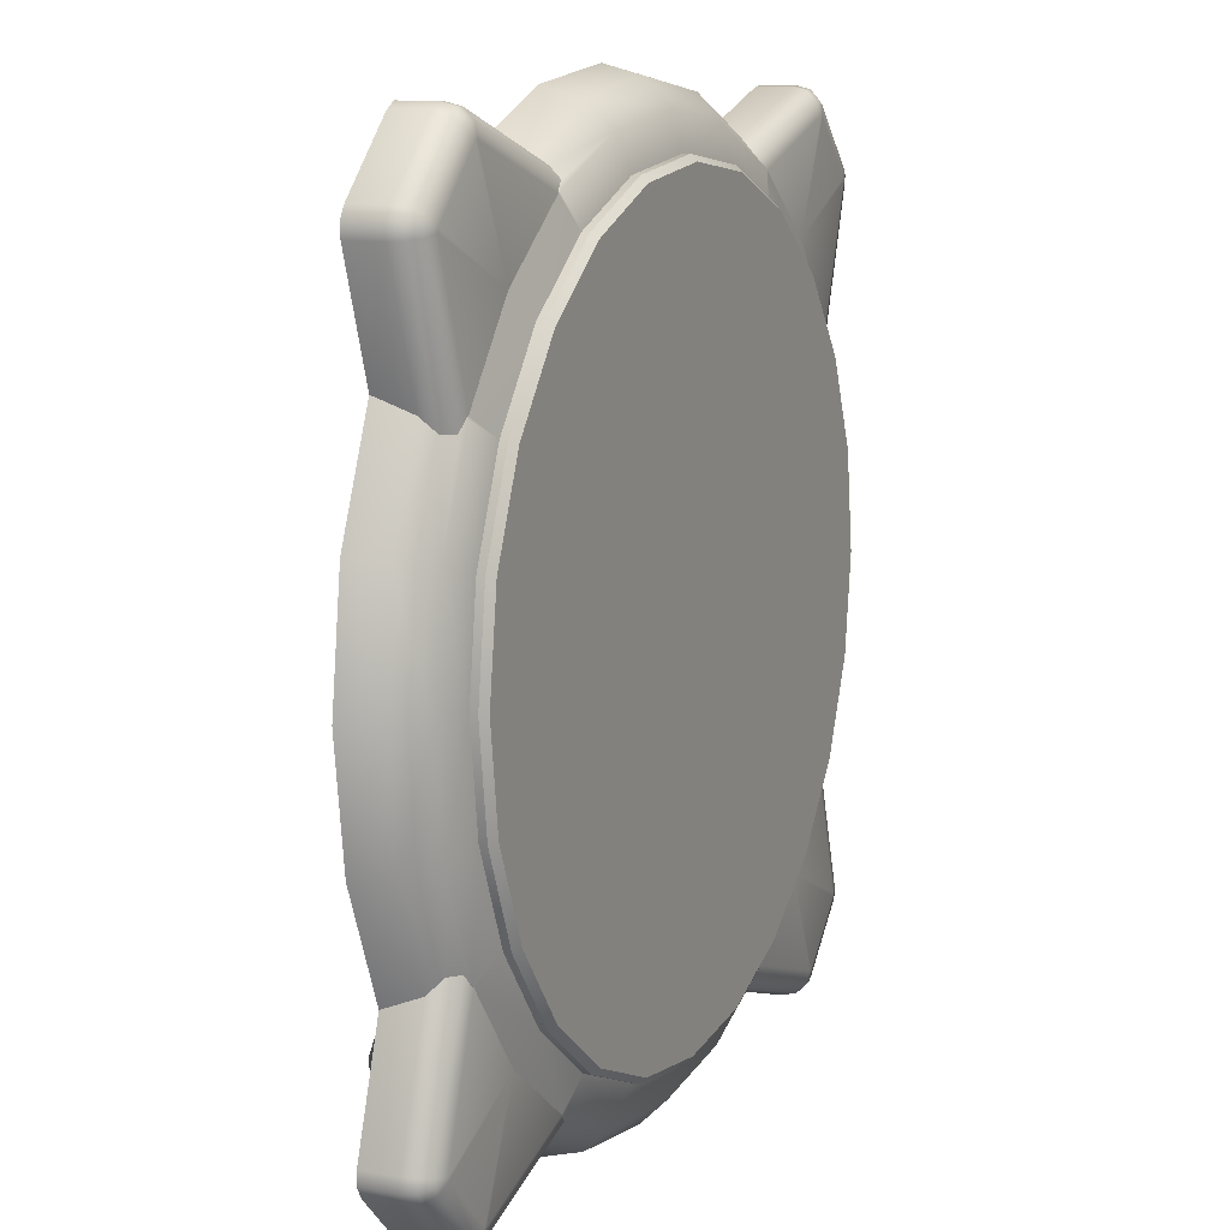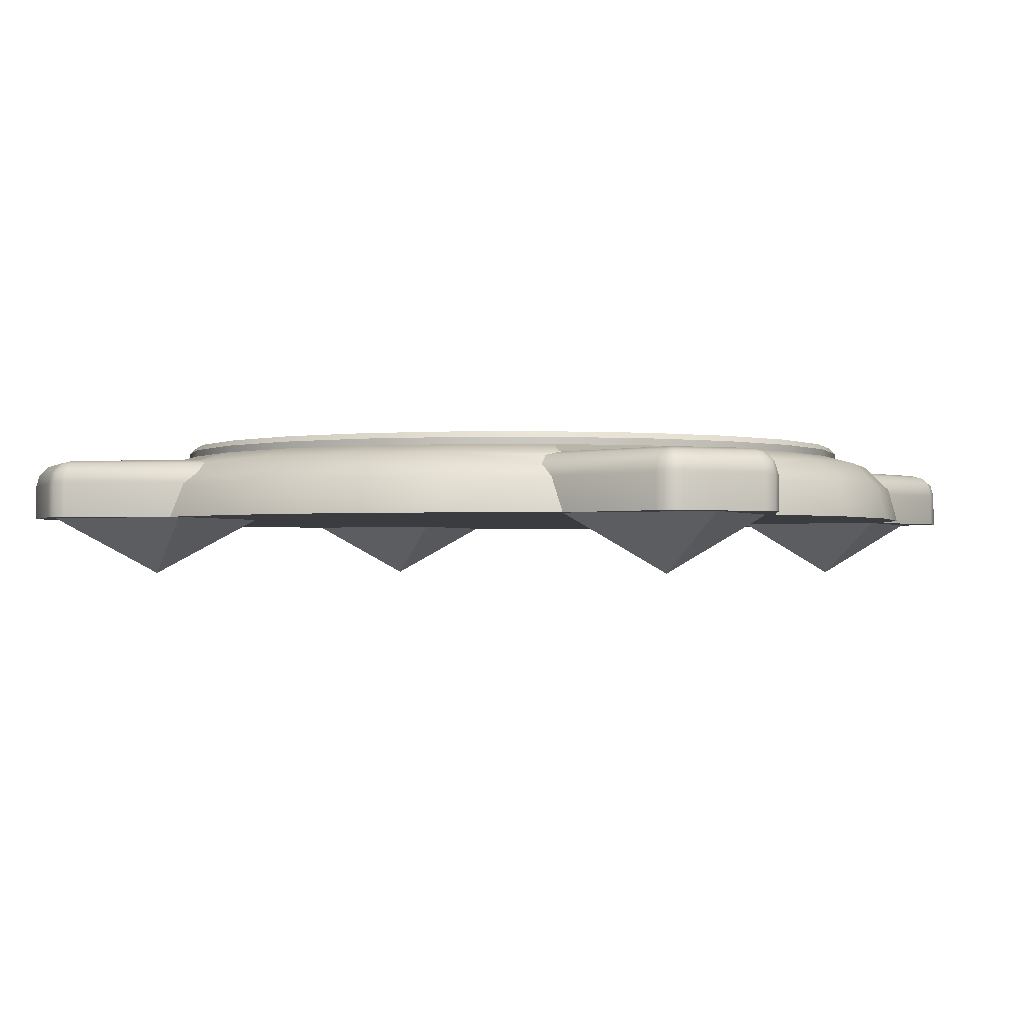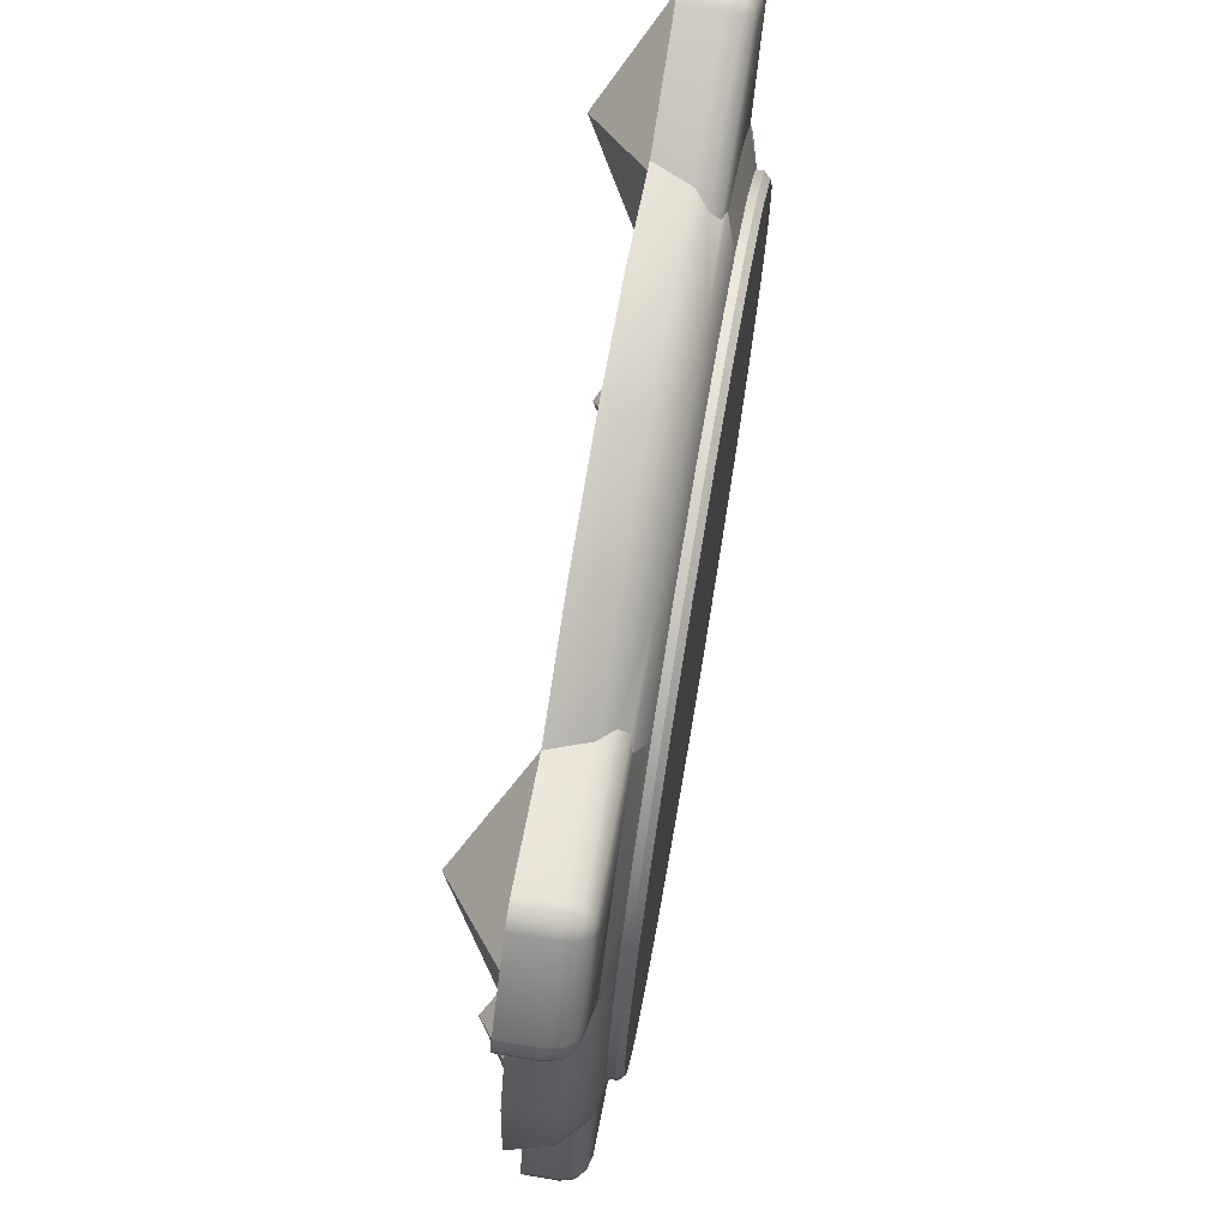
<metadata>
{"format":"obj","ext":"obj","renderer":"f3d","projection":"perspective","resolution":1024,"background":"white","views":[{"elev":11.0,"azim":114.4,"up":"+Z"},{"elev":-1.5,"azim":23.7,"up":"+Y"},{"elev":72.6,"azim":99.7,"up":"+Z"}]}
</metadata>
<code>
o GT_Nimbus_Radar
v 0.9469 -0.382 0.05312
v 1.047 -0.382 0.184
v 0.816 -0.382 -0.04732
v 0.9886 -0.3978 0.0114
v 0.8455 -0.3978 -0.09841
v 0.8494 -0.3978 -0.09544
v 1.098 -0.3978 0.1545
v 1.095 -0.3978 0.1506
v 1.167 -0.3978 0.3212
v 1.11 -0.382 0.3364
v 1.142 -0.441 0.1477
v 1.209 -0.441 0.31
v 1.1 -0.3991 0.1539
v 1.111 -0.4036 0.171
v 1.128 -0.4194 0.1706
v 1.149 -0.5 0.125
v 1.224 -0.5 0.3059
v -0.2245 -0.5 0.6941
v -0.25 -0.5 0.5
v -0.2245 -0.5 0.3059
v -0.1495 -0.5 0.125
v -0.2103 -0.5 -0.05729
v -0.2118 -0.5 -0.07937
v -0.2006 -0.5 -0.09844
v -0.09848 -0.5 -0.2006
v -0.07941 -0.5 -0.2118
v -0.05734 -0.5 -0.2103
v 0.125 -0.5 -0.1495
v 0.3059 -0.5 -0.2244
v 0.5 -0.5 -0.25
v 0.6941 -0.5 -0.2244
v 0.875 -0.5 -0.1495
v 1.057 -0.5 -0.2103
v 1.079 -0.5 -0.2118
v 1.098 -0.5 -0.2006
v 1.201 -0.5 -0.09844
v 1.212 -0.5 -0.07937
v 1.21 -0.5 -0.05729
v 1.25 -0.5 0.5
v 1.224 -0.5 0.6941
v 1.149 -0.5 0.875
v 1.21 -0.5 1.057
v 1.212 -0.5 1.079
v 1.201 -0.5 1.098
v 1.098 -0.5 1.201
v 1.079 -0.5 1.212
v 1.057 -0.5 1.21
v 0.875 -0.5 1.15
v 0.6941 -0.5 1.224
v 0.5 -0.5 1.25
v 0.3059 -0.5 1.224
v 0.125 -0.5 1.15
v -0.05734 -0.5 1.21
v -0.07941 -0.5 1.212
v -0.09848 -0.5 1.201
v -0.2006 -0.5 1.098
v -0.2118 -0.5 1.079
v -0.2103 -0.5 1.057
v -0.1495 -0.5 0.875
v -0.2092 -0.441 0.69
v -0.2342 -0.441 0.5
v -0.142 -0.441 0.8523
v -0.1675 -0.3978 0.6789
v -0.09846 -0.3978 0.8455
v -0.0996 -0.3991 0.8462
v -0.1115 -0.4036 0.8291
v -0.1283 -0.4194 0.8295
v -0.191 -0.3978 0.5
v -0.2092 -0.441 0.31
v -0.1675 -0.3978 0.3212
v -0.142 -0.441 0.1477
v -0.1283 -0.4194 0.1706
v -0.1115 -0.4036 0.171
v -0.0996 -0.3991 0.1539
v -0.09846 -0.3978 0.1545
v -0.2103 -0.441 -0.05729
v -0.2118 -0.441 -0.07937
v -0.2006 -0.441 -0.09844
v -0.09848 -0.441 -0.2006
v -0.09491 -0.4194 -0.1959
v -0.196 -0.4194 -0.09487
v -0.08517 -0.4036 -0.1833
v -0.1834 -0.4036 -0.08512
v -0.07185 -0.3978 -0.1661
v -0.1662 -0.3978 -0.0718
v -0.1678 -0.3978 -0.06898
v -0.1676 -0.3978 -0.06572
v -0.09549 -0.3978 0.1506
v 0.01136 -0.3978 0.0114
v 0.1506 -0.3978 -0.09544
v -0.06577 -0.3978 -0.1676
v -0.06903 -0.3978 -0.1678
v -0.1898 -0.4036 -0.07417
v -0.189 -0.4036 -0.06151
v -0.2046 -0.4194 -0.05842
v -0.2059 -0.4194 -0.07798
v -0.04737 -0.382 0.184
v 0.05307 -0.382 0.05312
v -0.1105 -0.382 0.3364
v -0.132 -0.382 0.5
v -0.1105 -0.382 0.6636
v -0.04737 -0.382 0.816
v 0.05307 -0.382 0.9469
v 0.01136 -0.3978 0.9886
v -0.09549 -0.3978 0.8494
v 0.184 -0.382 1.047
v 0.1545 -0.3978 1.098
v 0.1506 -0.3978 1.095
v 0.3364 -0.382 1.111
v 0.3211 -0.3978 1.167
v 0.5 -0.382 1.132
v 0.5 -0.3978 1.191
v 0.6636 -0.382 1.111
v 0.6788 -0.3978 1.167
v 0.816 -0.382 1.047
v 0.8455 -0.3978 1.098
v 0.9469 -0.382 0.9469
v 0.9886 -0.3978 0.9886
v 0.8494 -0.3978 1.095
v 1.047 -0.382 0.816
v 1.098 -0.3978 0.8455
v 1.095 -0.3978 0.8494
v 1.11 -0.382 0.6636
v 1.167 -0.3978 0.6789
v 1.132 -0.382 0.5
v 1.191 -0.3978 0.5
v 1.234 -0.441 0.5
v 1.209 -0.441 0.69
v 1.142 -0.441 0.8523
v 1.21 -0.441 1.057
v 1.212 -0.441 1.079
v 1.201 -0.441 1.098
v 1.098 -0.441 1.201
v 1.095 -0.4194 1.196
v 1.196 -0.4194 1.095
v 1.085 -0.4036 1.183
v 1.183 -0.4036 1.085
v 1.072 -0.3978 1.166
v 1.166 -0.3978 1.072
v 1.168 -0.3978 1.069
v 1.168 -0.3978 1.066
v 1.066 -0.3978 1.168
v 1.069 -0.3978 1.168
v 1.19 -0.4036 1.074
v 1.189 -0.4036 1.062
v 1.111 -0.4036 0.8291
v 1.1 -0.3991 0.8462
v 1.205 -0.4194 1.058
v 1.128 -0.4194 0.8295
v 1.206 -0.4194 1.078
v 0.829 -0.4036 1.111
v 1.062 -0.4036 1.189
v 0.8461 -0.3991 1.1
v 0.8294 -0.4194 1.128
v 1.058 -0.4194 1.205
v 0.8523 -0.441 1.142
v 1.057 -0.441 1.21
v 1.079 -0.441 1.212
v 1.078 -0.4194 1.206
v 1.074 -0.4036 1.19
v 0.69 -0.441 1.209
v 0.5 -0.441 1.234
v 0.31 -0.441 1.209
v 0.1477 -0.441 1.142
v 0.1538 -0.3991 1.1
v 0.1705 -0.4194 1.128
v 0.1709 -0.4036 1.111
v -0.06155 -0.4036 1.189
v -0.06577 -0.3978 1.168
v -0.05847 -0.4194 1.205
v -0.05734 -0.441 1.21
v -0.07941 -0.441 1.212
v -0.09848 -0.441 1.201
v -0.2006 -0.441 1.098
v -0.196 -0.4194 1.095
v -0.09491 -0.4194 1.196
v -0.1834 -0.4036 1.085
v -0.08517 -0.4036 1.183
v -0.1662 -0.3978 1.072
v -0.07185 -0.3978 1.166
v -0.06903 -0.3978 1.168
v -0.1676 -0.3978 1.066
v -0.1678 -0.3978 1.069
v -0.07422 -0.4036 1.19
v -0.07802 -0.4194 1.206
v -0.189 -0.4036 1.062
v -0.2046 -0.4194 1.058
v -0.2103 -0.441 1.057
v -0.2118 -0.441 1.079
v -0.2059 -0.4194 1.078
v -0.1898 -0.4036 1.074
v 0.6636 -0.382 -0.1105
v 0.5 -0.382 -0.132
v 0.5 -0.3978 -0.191
v 0.6788 -0.3978 -0.1674
v 0.3364 -0.382 -0.1105
v 0.3211 -0.3978 -0.1674
v 0.184 -0.382 -0.04732
v 0.1545 -0.3978 -0.09841
v 0.1538 -0.3991 -0.09955
v 0.1709 -0.4036 -0.1114
v -0.06155 -0.4036 -0.1889
v 0.1705 -0.4194 -0.1282
v -0.05847 -0.4194 -0.2045
v 0.1477 -0.441 -0.1419
v -0.05734 -0.441 -0.2103
v -0.07941 -0.441 -0.2118
v -0.07802 -0.4194 -0.2059
v -0.07422 -0.4036 -0.1898
v 0.31 -0.441 -0.2092
v 0.5 -0.441 -0.2342
v 0.69 -0.441 -0.2092
v 0.8523 -0.441 -0.1419
v 0.8461 -0.3991 -0.09955
v 0.8294 -0.4194 -0.1282
v 0.829 -0.4036 -0.1114
v 1.062 -0.4036 -0.1889
v 1.066 -0.3978 -0.1676
v 1.058 -0.4194 -0.2045
v 1.057 -0.441 -0.2103
v 1.079 -0.441 -0.2118
v 1.098 -0.441 -0.2006
v 1.201 -0.441 -0.09844
v 1.196 -0.4194 -0.09487
v 1.095 -0.4194 -0.1959
v 1.183 -0.4036 -0.08512
v 1.085 -0.4036 -0.1833
v 1.166 -0.3978 -0.0718
v 1.072 -0.3978 -0.1661
v 1.069 -0.3978 -0.1678
v 1.168 -0.3978 -0.06572
v 1.168 -0.3978 -0.06898
v 1.074 -0.4036 -0.1898
v 1.078 -0.4194 -0.2059
v 1.189 -0.4036 -0.06151
v 1.205 -0.4194 -0.05842
v 1.21 -0.441 -0.05729
v 1.212 -0.441 -0.07937
v 1.206 -0.4194 -0.07798
v 1.19 -0.4036 -0.07417
v 1.132 -0.5 -0.132
v 1 -0.6 2.3e-05
v 0.868 -0.5 -0.132
v 1.132 -0.5 0.132
v 0.868 -0.5 0.132
v -0.132 -0.5 -0.132
v -2.4e-05 -0.6 2.3e-05
v -0.132 -0.5 0.132
v 0.132 -0.5 -0.132
v 0.132 -0.5 0.132
v 1.132 -0.5 1.132
v 1 -0.6 1
v 1.132 -0.5 0.868
v 0.868 -0.5 1.132
v 0.868 -0.5 0.868
v -2.4e-05 -0.6 1
v -0.132 -0.5 1.132
v -0.132 -0.5 0.868
v 0.132 -0.5 1.132
v 0.132 -0.5 0.868
v 0.9398 -0.36 0.06025
v 0.9469 -0.37 0.05312
v 1.039 -0.36 0.1891
v 1.047 -0.37 0.184
v 0.8109 -0.36 -0.03859
v 0.816 -0.37 -0.04732
v -0.1008 -0.36 0.3391
v -0.1105 -0.37 0.3364
v -0.03864 -0.36 0.1891
v -0.04737 -0.37 0.184
v -0.122 -0.36 0.5
v -0.132 -0.37 0.5
v 0.0602 -0.36 0.9398
v 0.05307 -0.37 0.9469
v -0.03864 -0.36 0.811
v -0.04737 -0.37 0.816
v 0.189 -0.36 1.039
v 0.184 -0.37 1.047
v 0.6609 -0.36 1.101
v 0.6636 -0.37 1.111
v 0.5 -0.36 1.122
v 0.5 -0.37 1.132
v 0.8109 -0.36 1.039
v 0.816 -0.37 1.047
v 1.101 -0.36 0.661
v 1.11 -0.37 0.6636
v 1.039 -0.36 0.811
v 1.047 -0.37 0.816
v 1.122 -0.36 0.5
v 1.132 -0.37 0.5
v 1.101 -0.36 0.3391
v 1.11 -0.37 0.3364
v 0.6636 -0.37 -0.1105
v 0.6609 -0.36 -0.1007
v 0.5 -0.37 -0.132
v 0.5 -0.36 -0.1219
v 0.3364 -0.37 -0.1105
v 0.339 -0.36 -0.1007
v 0.184 -0.37 -0.04732
v 0.189 -0.36 -0.03859
v 0.05307 -0.37 0.05312
v 0.0602 -0.36 0.06025
v -0.1105 -0.37 0.6636
v -0.1008 -0.36 0.661
v 0.3364 -0.37 1.111
v 0.339 -0.36 1.101
v 0.9469 -0.37 0.9469
v 0.9398 -0.36 0.9398
f 271 277 283
f 262 2 1
f 6 3 1
f 8 1 2
f 10 7 2
f 7 9 14
f 11 17 16
f 48 32 40
f 60 19 18
f 62 18 59
f 64 63 66
f 68 60 63
f 69 68 70
f 70 73 72
f 20 71 21
f 21 76 22
f 22 77 23
f 24 77 78
f 25 78 79
f 79 81 80
f 82 81 83
f 82 85 84
f 85 87 89
f 83 86 85
f 94 86 93
f 74 88 94
f 72 94 95
f 71 95 76
f 76 96 77
f 78 96 81
f 81 93 83
f 95 93 96
f 75 88 74
f 98 89 88
f 70 97 75
f 98 270 301
f 99 270 97
f 68 99 70
f 101 68 63
f 102 63 64
f 105 103 102
f 102 303 101
f 274 102 103
f 108 106 103
f 109 107 110
f 111 110 112
f 112 113 111
f 111 305 109
f 113 282 111
f 116 113 114
f 115 116 119
f 117 118 122
f 121 123 120
f 117 288 307
f 123 288 120
f 124 125 123
f 125 9 10
f 126 12 9
f 127 17 12
f 40 127 128
f 40 129 41
f 41 130 42
f 42 131 43
f 43 132 44
f 45 132 133
f 133 135 134
f 136 135 137
f 136 139 138
f 139 141 118
f 137 140 139
f 145 140 144
f 147 122 145
f 149 145 148
f 129 148 130
f 124 146 149
f 121 122 147
f 128 126 124
f 130 150 131
f 132 150 135
f 135 144 137
f 148 144 150
f 152 119 153
f 154 152 151
f 156 155 154
f 157 48 47
f 157 46 158
f 158 45 133
f 159 133 134
f 159 157 158
f 160 155 159
f 160 134 136
f 143 136 138
f 143 152 160
f 49 156 161
f 114 154 151
f 116 153 119
f 161 112 162
f 50 161 162
f 163 50 162
f 164 51 163
f 166 163 110
f 108 165 107
f 165 108 168
f 166 168 170
f 164 170 171
f 52 171 53
f 53 172 54
f 54 173 55
f 56 173 174
f 175 173 176
f 177 176 178
f 179 178 180
f 180 169 104
f 178 181 180
f 168 181 184
f 170 184 185
f 176 184 178
f 173 185 176
f 171 185 172
f 186 105 65
f 67 186 66
f 62 187 67
f 188 59 58
f 188 57 189
f 189 56 174
f 190 174 175
f 190 188 189
f 191 187 190
f 191 175 177
f 183 177 179
f 183 186 191
f 65 105 64
f 112 163 162
f 193 293 192
f 192 266 3
f 2 292 10
f 196 295 193
f 192 194 193
f 197 193 194
f 198 297 196
f 98 299 198
f 199 196 197
f 198 199 90
f 199 200 90
f 202 90 200
f 203 202 201
f 205 204 203
f 206 28 27
f 206 26 207
f 207 25 79
f 208 79 80
f 208 206 207
f 209 204 208
f 209 80 82
f 92 82 84
f 92 202 209
f 29 205 210
f 197 203 201
f 210 194 211
f 30 210 211
f 212 30 211
f 213 31 212
f 215 212 195
f 6 214 5
f 214 6 217
f 215 217 219
f 213 219 220
f 32 220 33
f 33 221 34
f 34 222 35
f 223 35 222
f 224 222 225
f 224 227 226
f 228 227 229
f 229 218 4
f 227 230 229
f 217 230 233
f 219 233 234
f 225 233 227
f 222 234 225
f 220 234 221
f 235 8 13
f 15 235 14
f 11 236 15
f 237 16 38
f 237 37 238
f 223 37 36
f 239 223 224
f 239 237 238
f 240 236 239
f 240 224 226
f 232 226 228
f 232 235 240
f 13 8 7
f 3 195 192
f 100 268 99
f 194 212 211
f 101 272 100
f 106 274 103
f 109 278 106
f 115 280 113
f 117 284 115
f 125 286 123
f 10 290 125
f 19 69 20
f 241 242 243
f 242 241 244
f 245 242 244
f 242 245 243
f 246 247 248
f 247 246 249
f 250 247 249
f 247 250 248
f 251 252 253
f 252 251 254
f 255 252 254
f 252 255 253
f 256 257 258
f 257 256 259
f 256 260 259
f 260 256 258
f 263 262 261
f 266 261 262
f 269 268 267
f 268 271 267
f 273 276 274
f 278 273 274
f 281 280 279
f 280 283 279
f 285 288 286
f 286 289 285
f 292 289 290
f 291 264 263
f 293 265 266
f 295 294 293
f 295 298 296
f 297 300 298
f 301 300 299
f 302 270 269
f 272 304 271
f 275 303 276
f 305 277 278
f 281 305 282
f 284 308 283
f 287 307 288
f 3 262 1
f 265 294 296
f 296 298 300
f 300 302 269
f 269 267 300
f 267 271 300
f 271 304 277
f 304 275 277
f 275 273 277
f 277 306 281
f 281 279 277
f 279 283 277
f 283 308 287
f 287 285 263
f 285 289 291
f 263 285 291
f 263 261 265
f 265 296 271
f 296 300 271
f 283 287 263
f 263 265 271
f 283 263 271
f 262 264 2
f 1 4 6
f 6 5 3
f 2 7 8
f 8 4 1
f 10 9 7
f 12 11 15
f 14 13 7
f 12 15 9
f 15 14 9
f 11 12 17
f 59 18 19
f 19 20 21
f 21 22 27
f 22 23 24
f 25 22 24
f 25 26 27
f 28 29 30
f 25 27 22
f 27 28 21
f 59 19 21
f 57 58 56
f 58 59 53
f 55 58 53
f 55 56 58
f 53 54 55
f 50 51 52
f 52 53 59
f 59 21 28
f 28 30 32
f 30 31 32
f 49 50 48
f 50 52 48
f 46 47 45
f 47 48 42
f 45 47 44
f 52 59 28
f 32 33 38
f 33 34 35
f 36 33 35
f 36 37 38
f 16 17 32
f 17 39 40
f 36 38 33
f 38 16 32
f 52 28 32
f 44 47 42
f 48 52 32
f 17 40 32
f 41 42 48
f 42 43 44
f 40 41 48
f 60 61 19
f 62 60 18
f 60 62 67
f 66 65 64
f 60 67 63
f 67 66 63
f 68 61 60
f 69 61 68
f 71 69 72
f 69 70 72
f 70 75 73
f 75 74 73
f 20 69 71
f 21 71 76
f 22 76 77
f 24 23 77
f 25 24 78
f 79 78 81
f 82 80 81
f 82 83 85
f 92 84 91
f 84 85 89
f 91 84 89
f 85 86 87
f 87 88 89
f 89 90 91
f 83 93 86
f 94 87 86
f 87 94 88
f 94 73 74
f 72 73 94
f 71 72 95
f 76 95 96
f 78 77 96
f 81 96 93
f 95 94 93
f 75 97 88
f 97 98 88
f 70 99 97
f 98 97 270
f 99 268 270
f 68 100 99
f 101 100 68
f 102 101 63
f 102 64 105
f 105 104 103
f 102 276 303
f 274 276 102
f 103 104 108
f 108 107 106
f 109 106 107
f 111 109 110
f 112 114 113
f 111 282 305
f 113 280 282
f 116 115 113
f 118 117 119
f 117 115 119
f 121 120 122
f 120 117 122
f 121 124 123
f 117 120 288
f 123 286 288
f 124 126 125
f 125 126 9
f 126 127 12
f 127 39 17
f 40 39 127
f 40 128 129
f 41 129 130
f 42 130 131
f 43 131 132
f 45 44 132
f 133 132 135
f 136 134 135
f 136 137 139
f 143 138 142
f 138 139 118
f 142 138 118
f 139 140 141
f 141 122 118
f 118 119 142
f 137 144 140
f 145 141 140
f 141 145 122
f 145 146 147
f 149 146 145
f 129 149 148
f 129 128 149
f 128 124 149
f 124 121 146
f 121 147 146
f 128 127 126
f 130 148 150
f 132 131 150
f 135 150 144
f 148 145 144
f 153 151 152
f 152 142 119
f 154 155 152
f 156 157 155
f 157 156 48
f 157 47 46
f 158 46 45
f 159 158 133
f 159 155 157
f 160 152 155
f 160 159 134
f 143 160 136
f 143 142 152
f 49 48 156
f 153 116 151
f 116 114 151
f 114 161 154
f 161 156 154
f 161 114 112
f 50 49 161
f 163 51 50
f 164 52 51
f 107 165 167
f 166 164 163
f 110 107 167
f 167 166 110
f 169 168 108
f 168 167 165
f 166 167 168
f 164 166 170
f 52 164 171
f 53 171 172
f 54 172 173
f 56 55 173
f 175 174 173
f 177 175 176
f 179 177 178
f 183 179 182
f 179 180 104
f 182 179 104
f 180 181 169
f 169 108 104
f 104 105 182
f 178 184 181
f 168 169 181
f 170 168 184
f 176 185 184
f 173 172 185
f 171 170 185
f 65 66 186
f 186 182 105
f 67 187 186
f 62 188 187
f 188 62 59
f 188 58 57
f 189 57 56
f 190 189 174
f 190 187 188
f 191 186 187
f 191 190 175
f 183 191 177
f 183 182 186
f 112 110 163
f 193 295 293
f 192 293 266
f 2 264 292
f 196 297 295
f 192 195 194
f 197 196 193
f 198 299 297
f 98 301 299
f 199 198 196
f 89 98 90
f 98 198 90
f 200 201 202
f 202 91 90
f 203 204 202
f 205 206 204
f 206 205 28
f 206 27 26
f 207 26 25
f 208 207 79
f 208 204 206
f 209 202 204
f 209 208 80
f 92 209 82
f 92 91 202
f 29 28 205
f 200 199 201
f 199 197 201
f 197 210 203
f 210 205 203
f 210 197 194
f 30 29 210
f 212 31 30
f 213 32 31
f 5 214 216
f 215 213 212
f 195 5 216
f 216 215 195
f 218 217 6
f 217 216 214
f 215 216 217
f 213 215 219
f 32 213 220
f 33 220 221
f 34 221 222
f 223 36 35
f 224 223 222
f 224 225 227
f 228 226 227
f 232 228 231
f 228 229 4
f 231 228 4
f 229 230 218
f 218 6 4
f 4 8 231
f 227 233 230
f 217 218 230
f 219 217 233
f 225 234 233
f 222 221 234
f 220 219 234
f 13 14 235
f 235 231 8
f 15 236 235
f 11 237 236
f 237 11 16
f 237 38 37
f 223 238 37
f 239 238 223
f 239 236 237
f 240 235 236
f 240 239 224
f 232 240 226
f 232 231 235
f 3 5 195
f 100 272 268
f 194 195 212
f 101 303 272
f 106 278 274
f 109 305 278
f 115 284 280
f 117 307 284
f 125 290 286
f 10 292 290
f 19 61 69
f 263 264 262
f 266 265 261
f 269 270 268
f 268 272 271
f 273 275 276
f 278 277 273
f 281 282 280
f 280 284 283
f 285 287 288
f 286 290 289
f 292 291 289
f 291 292 264
f 293 294 265
f 295 296 294
f 295 297 298
f 297 299 300
f 301 302 300
f 302 301 270
f 272 303 304
f 275 304 303
f 305 306 277
f 281 306 305
f 284 307 308
f 287 308 307
f 3 266 262

</code>
